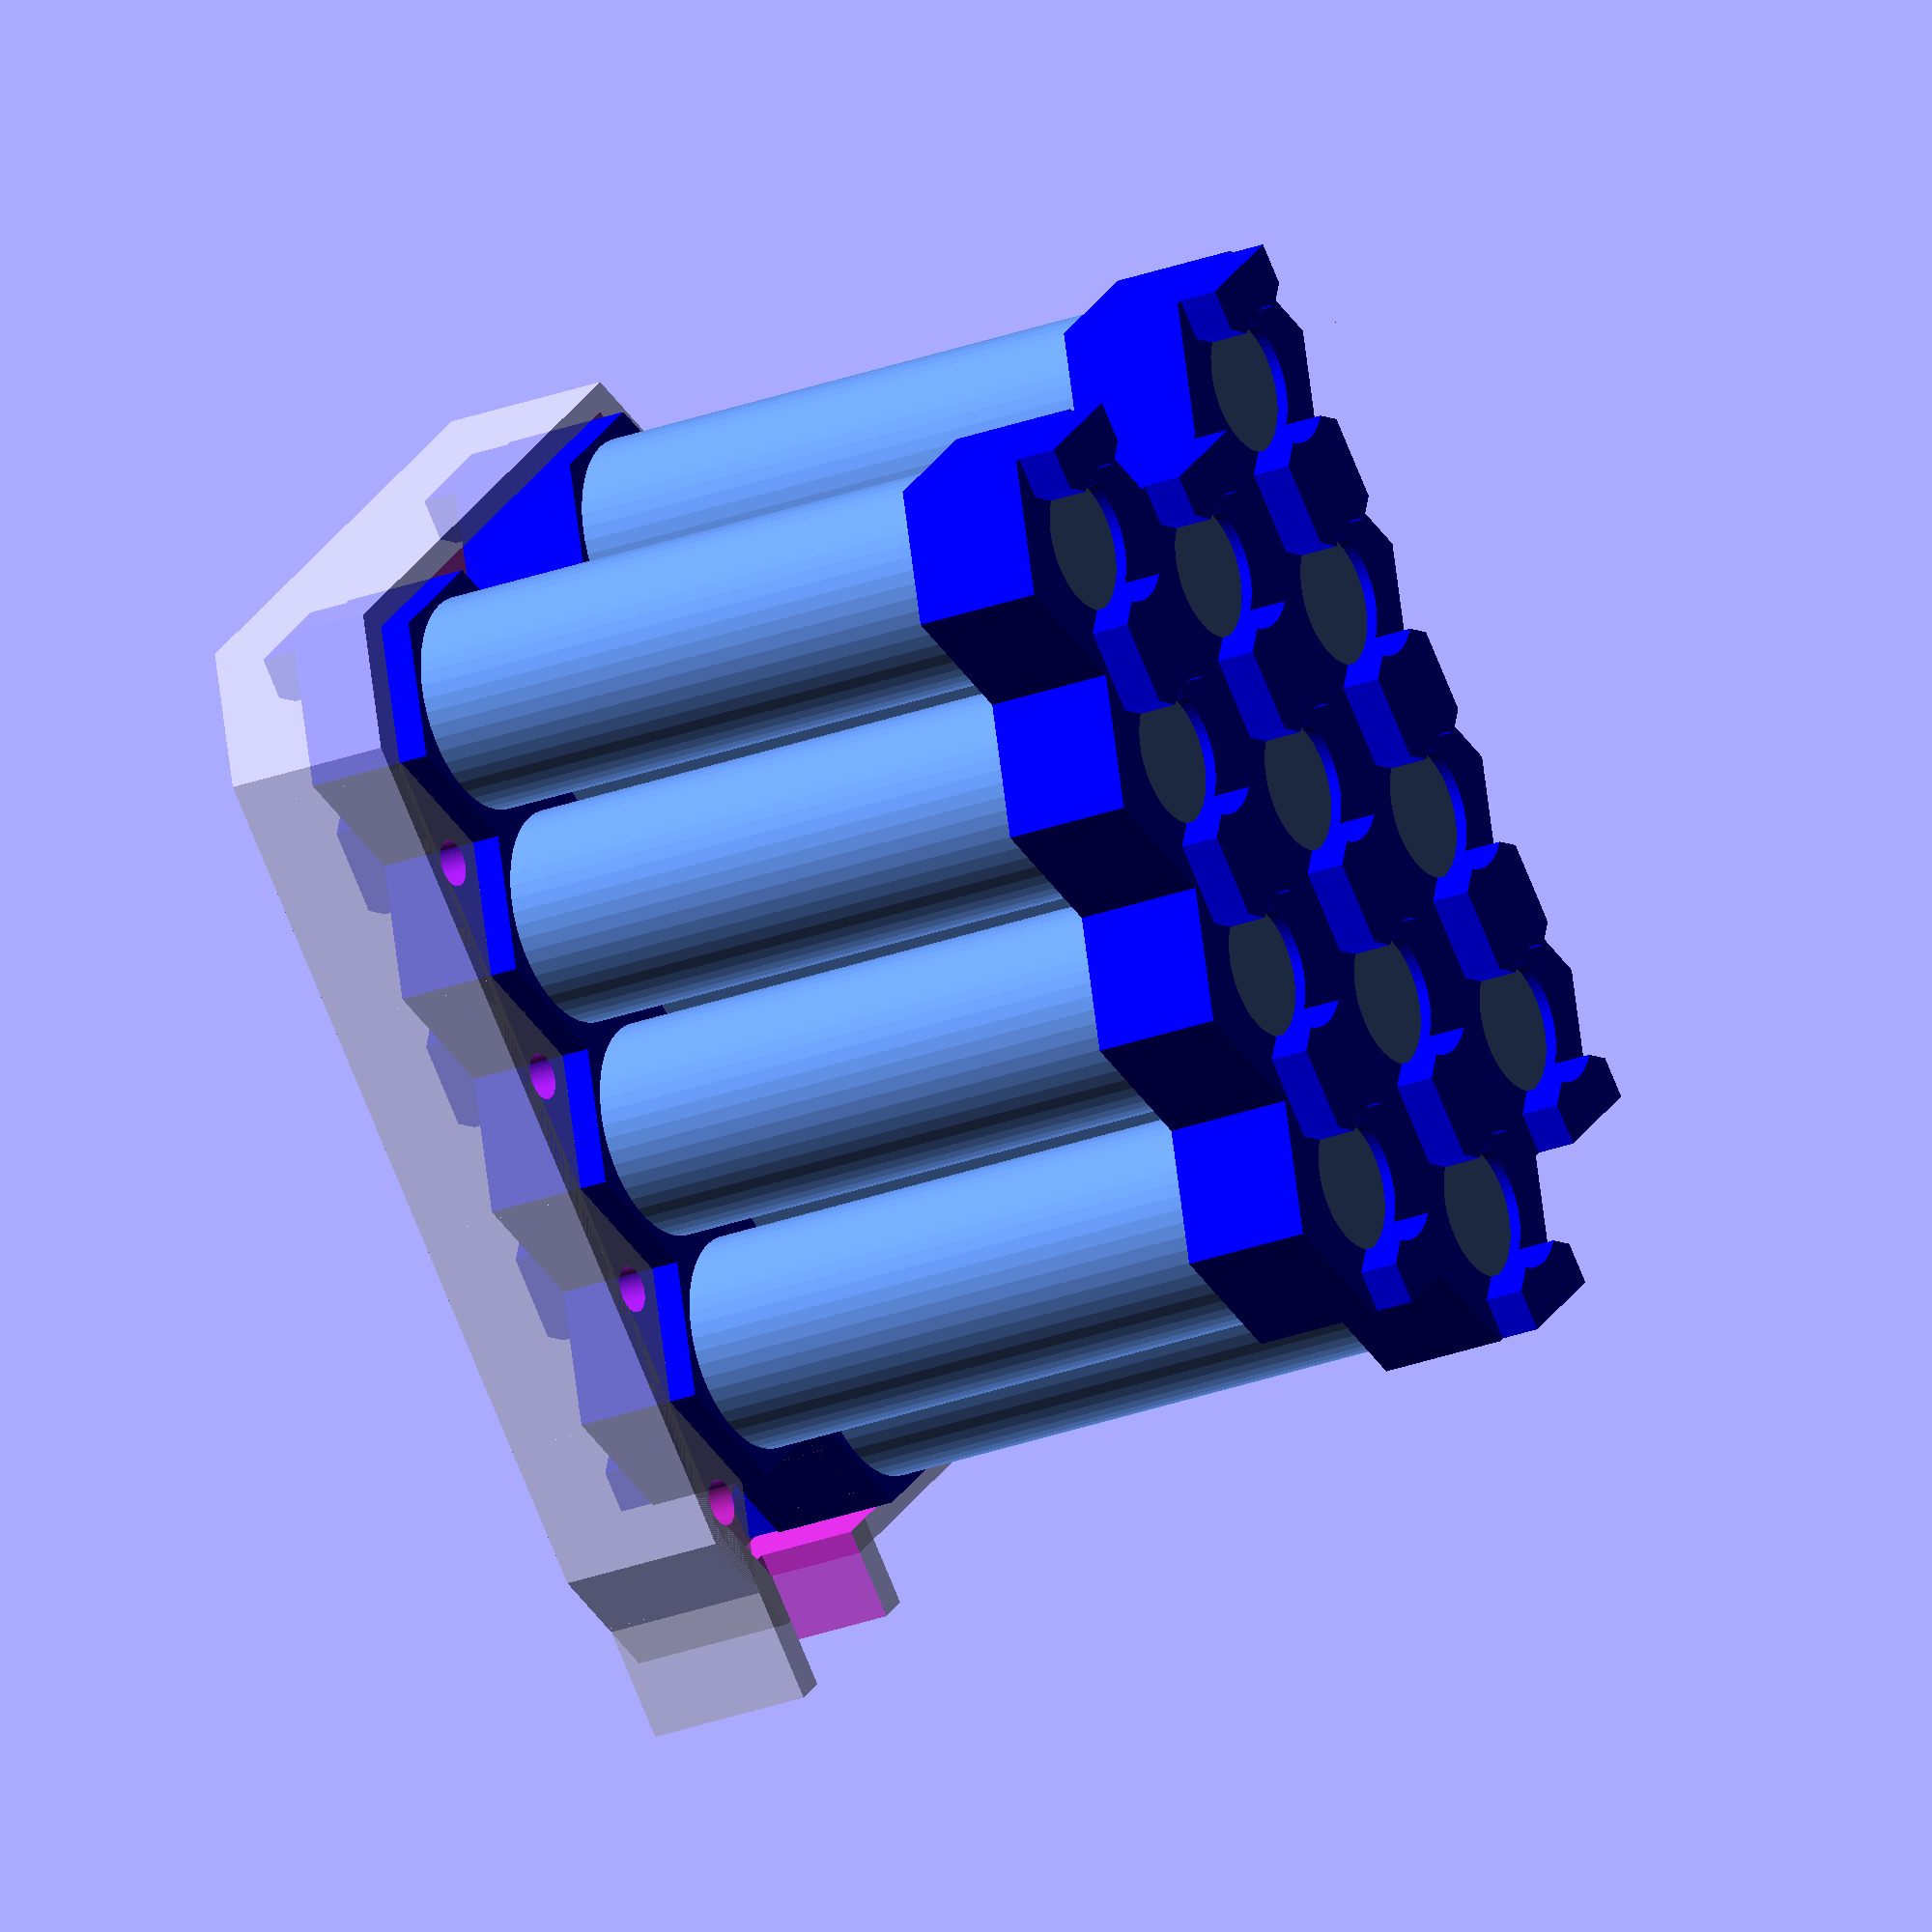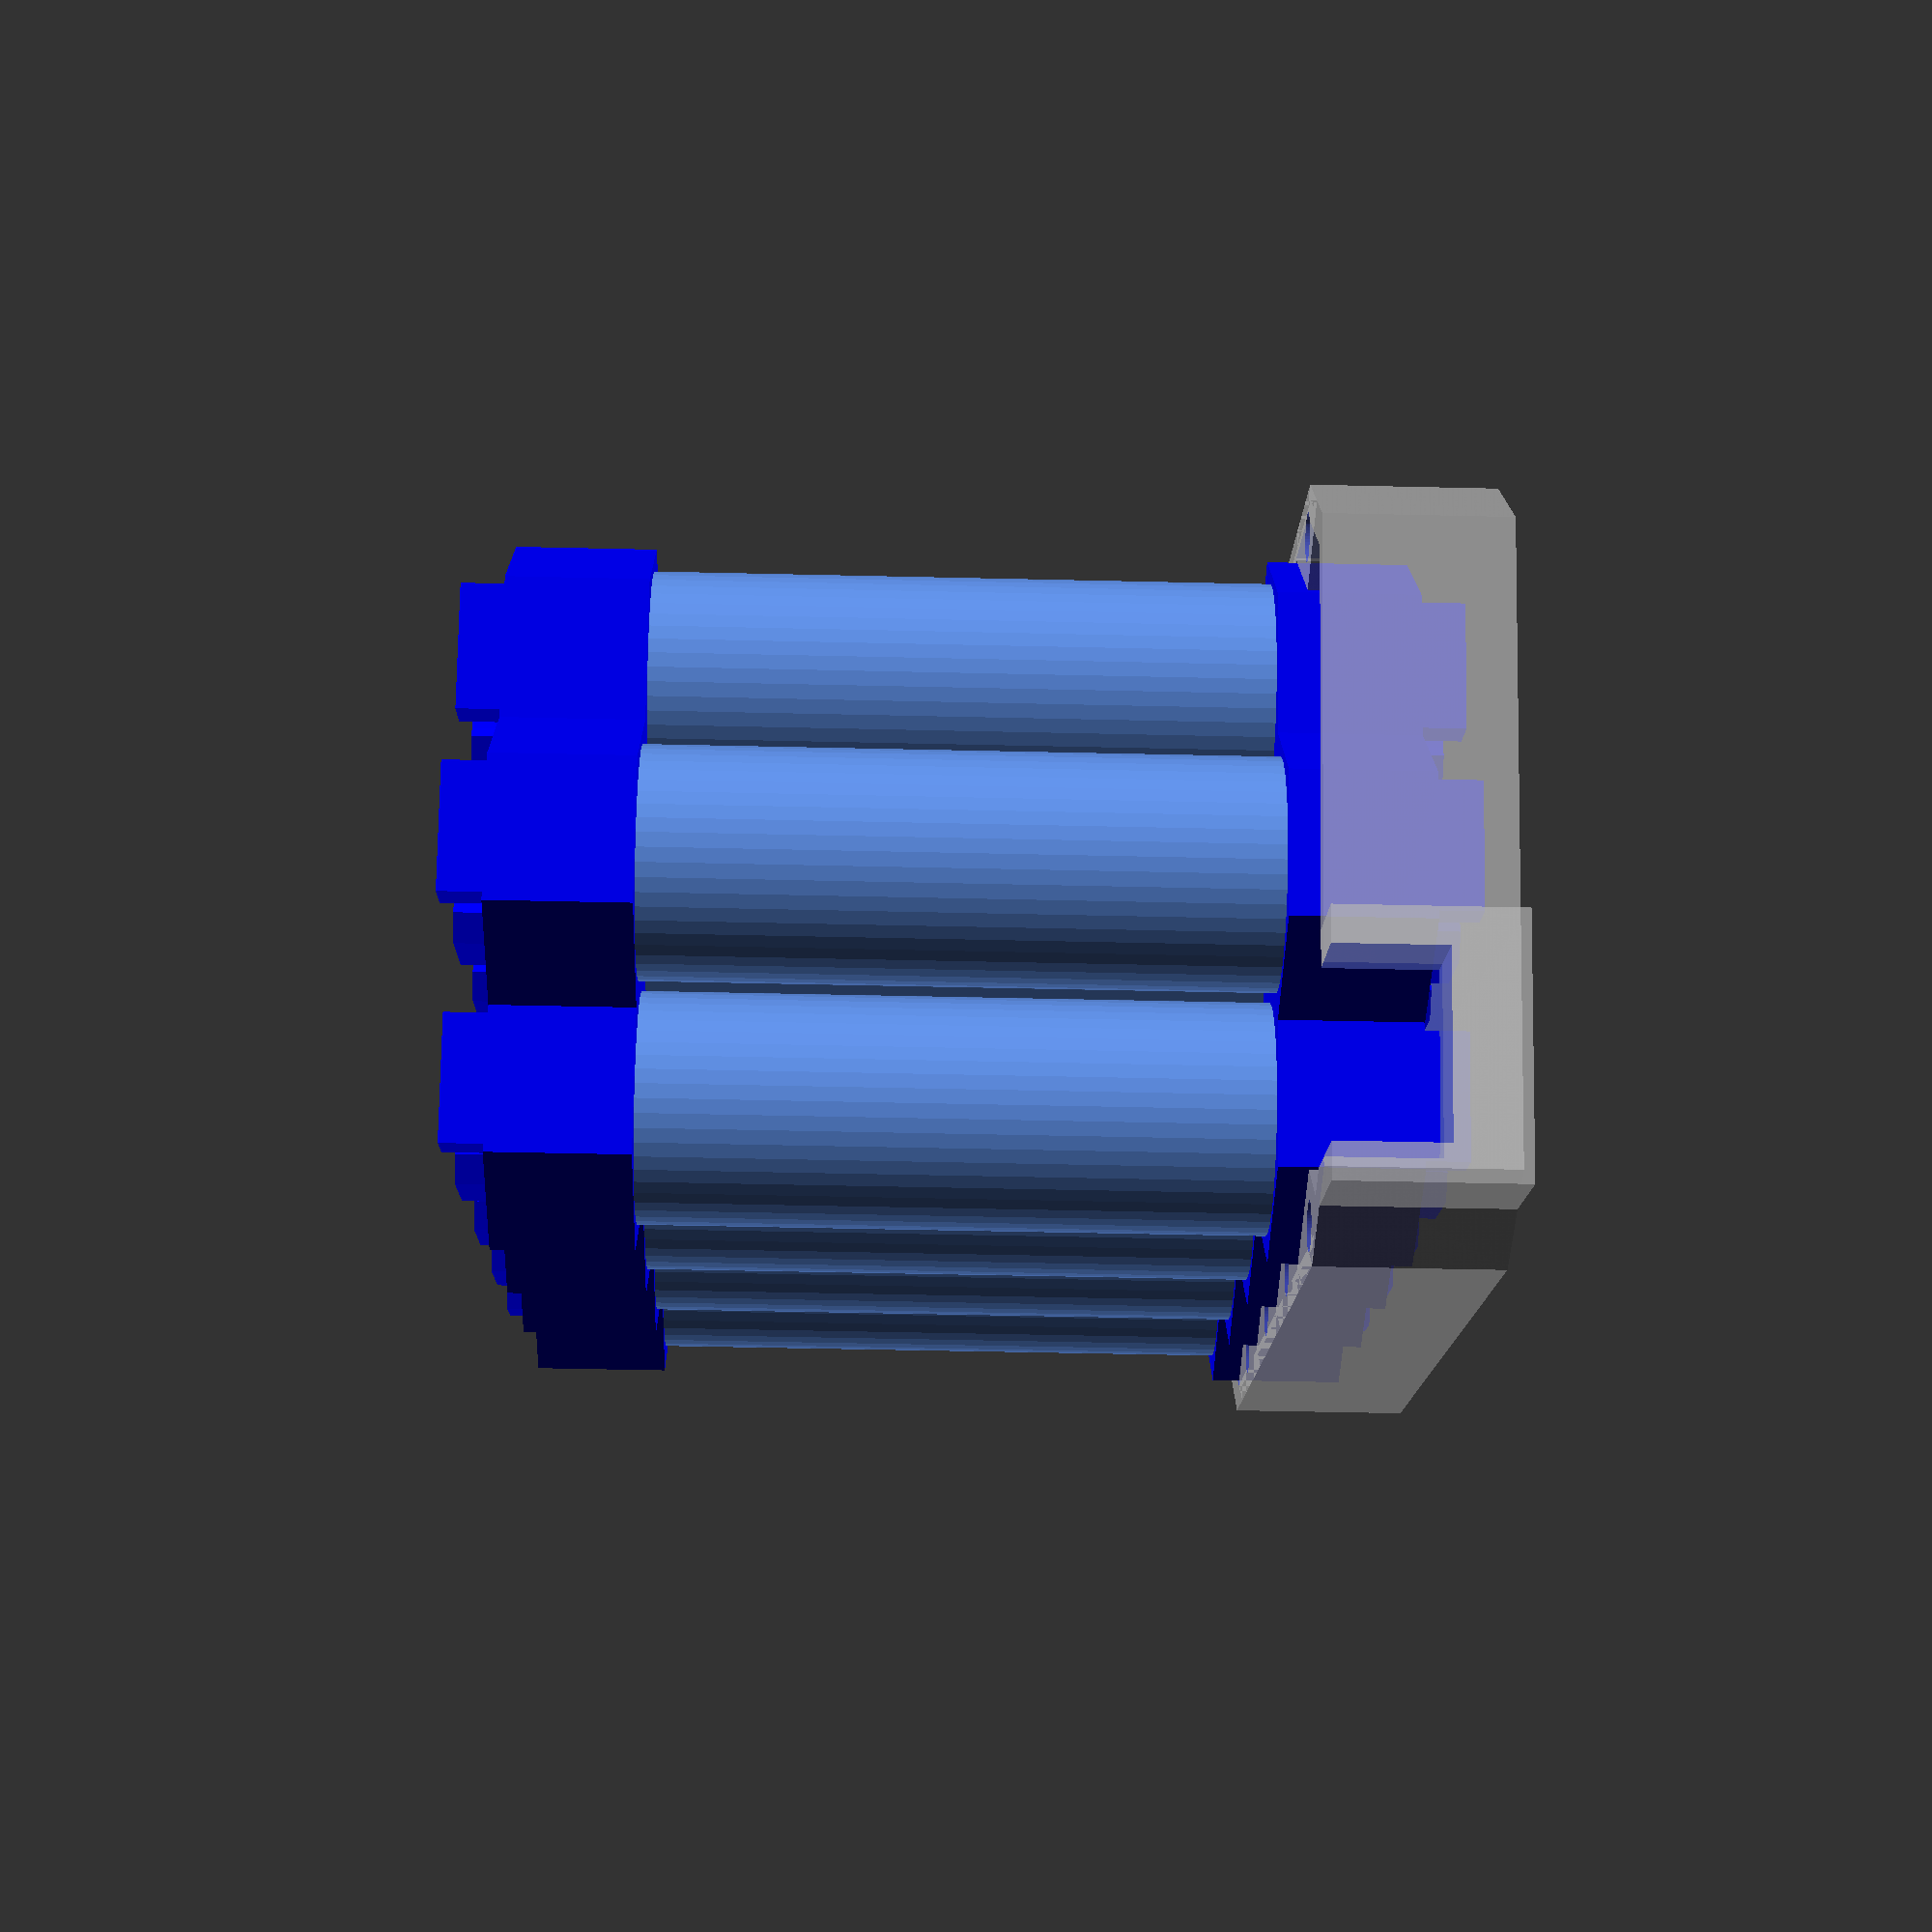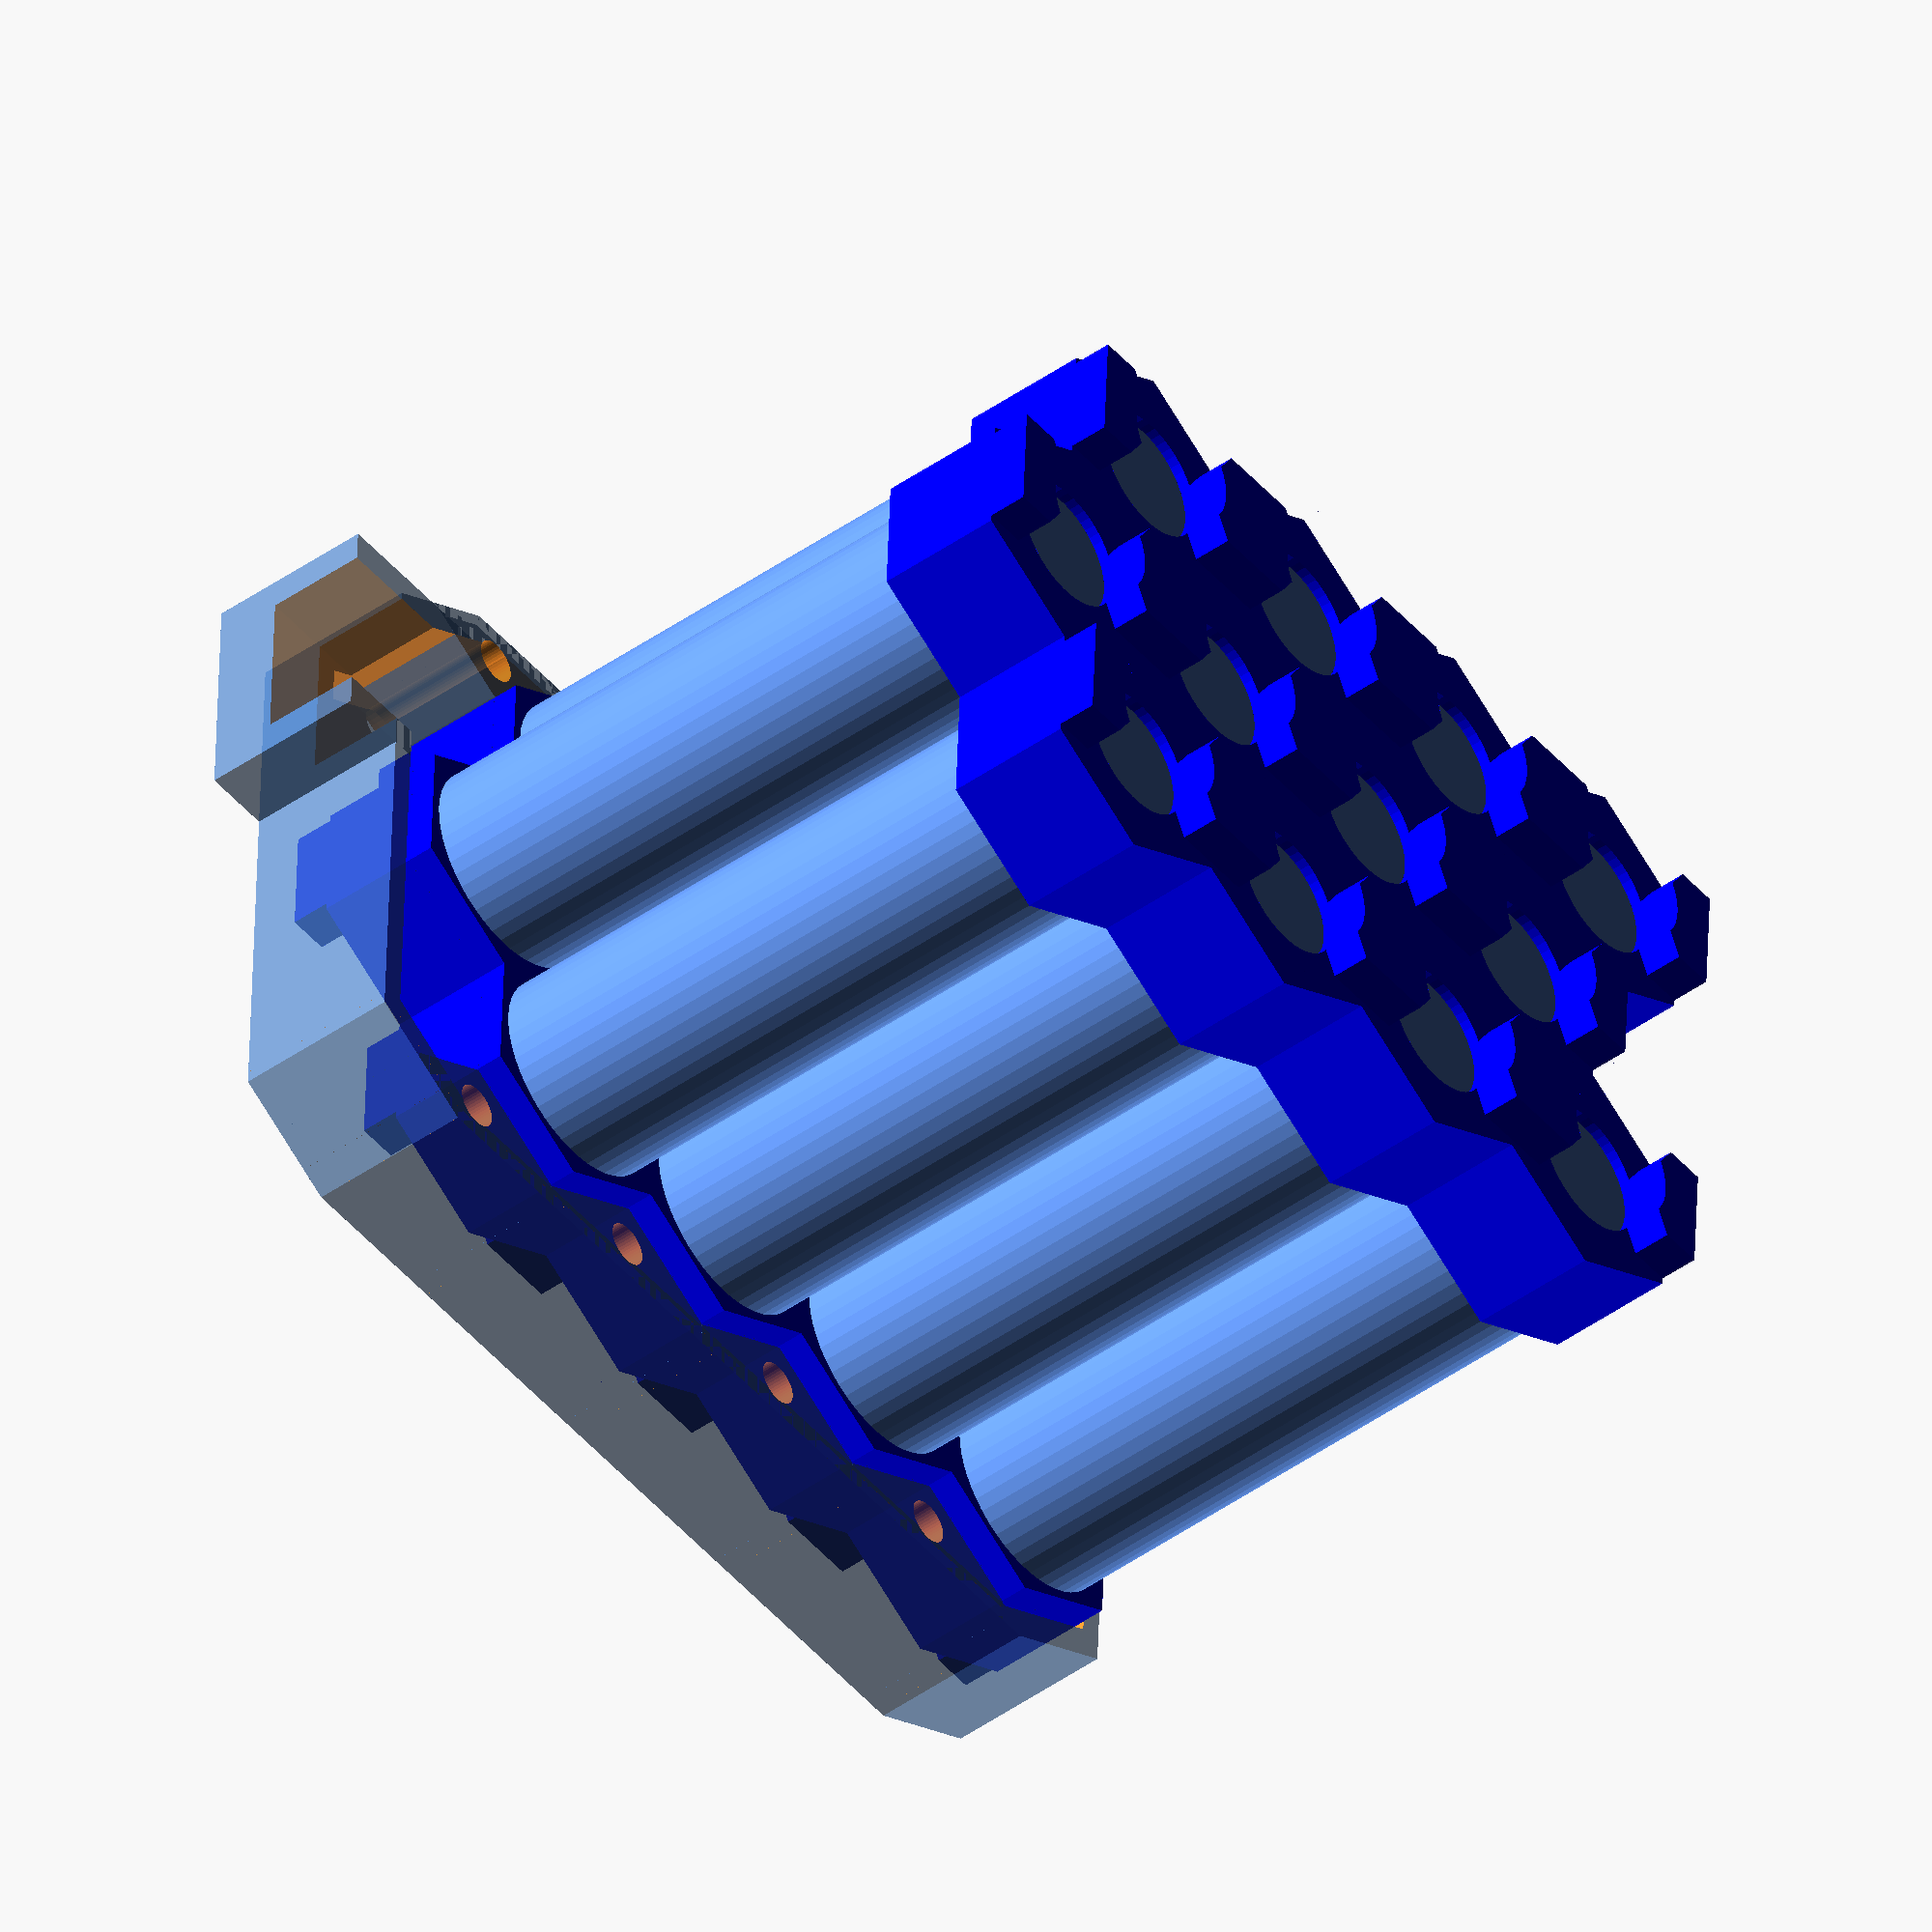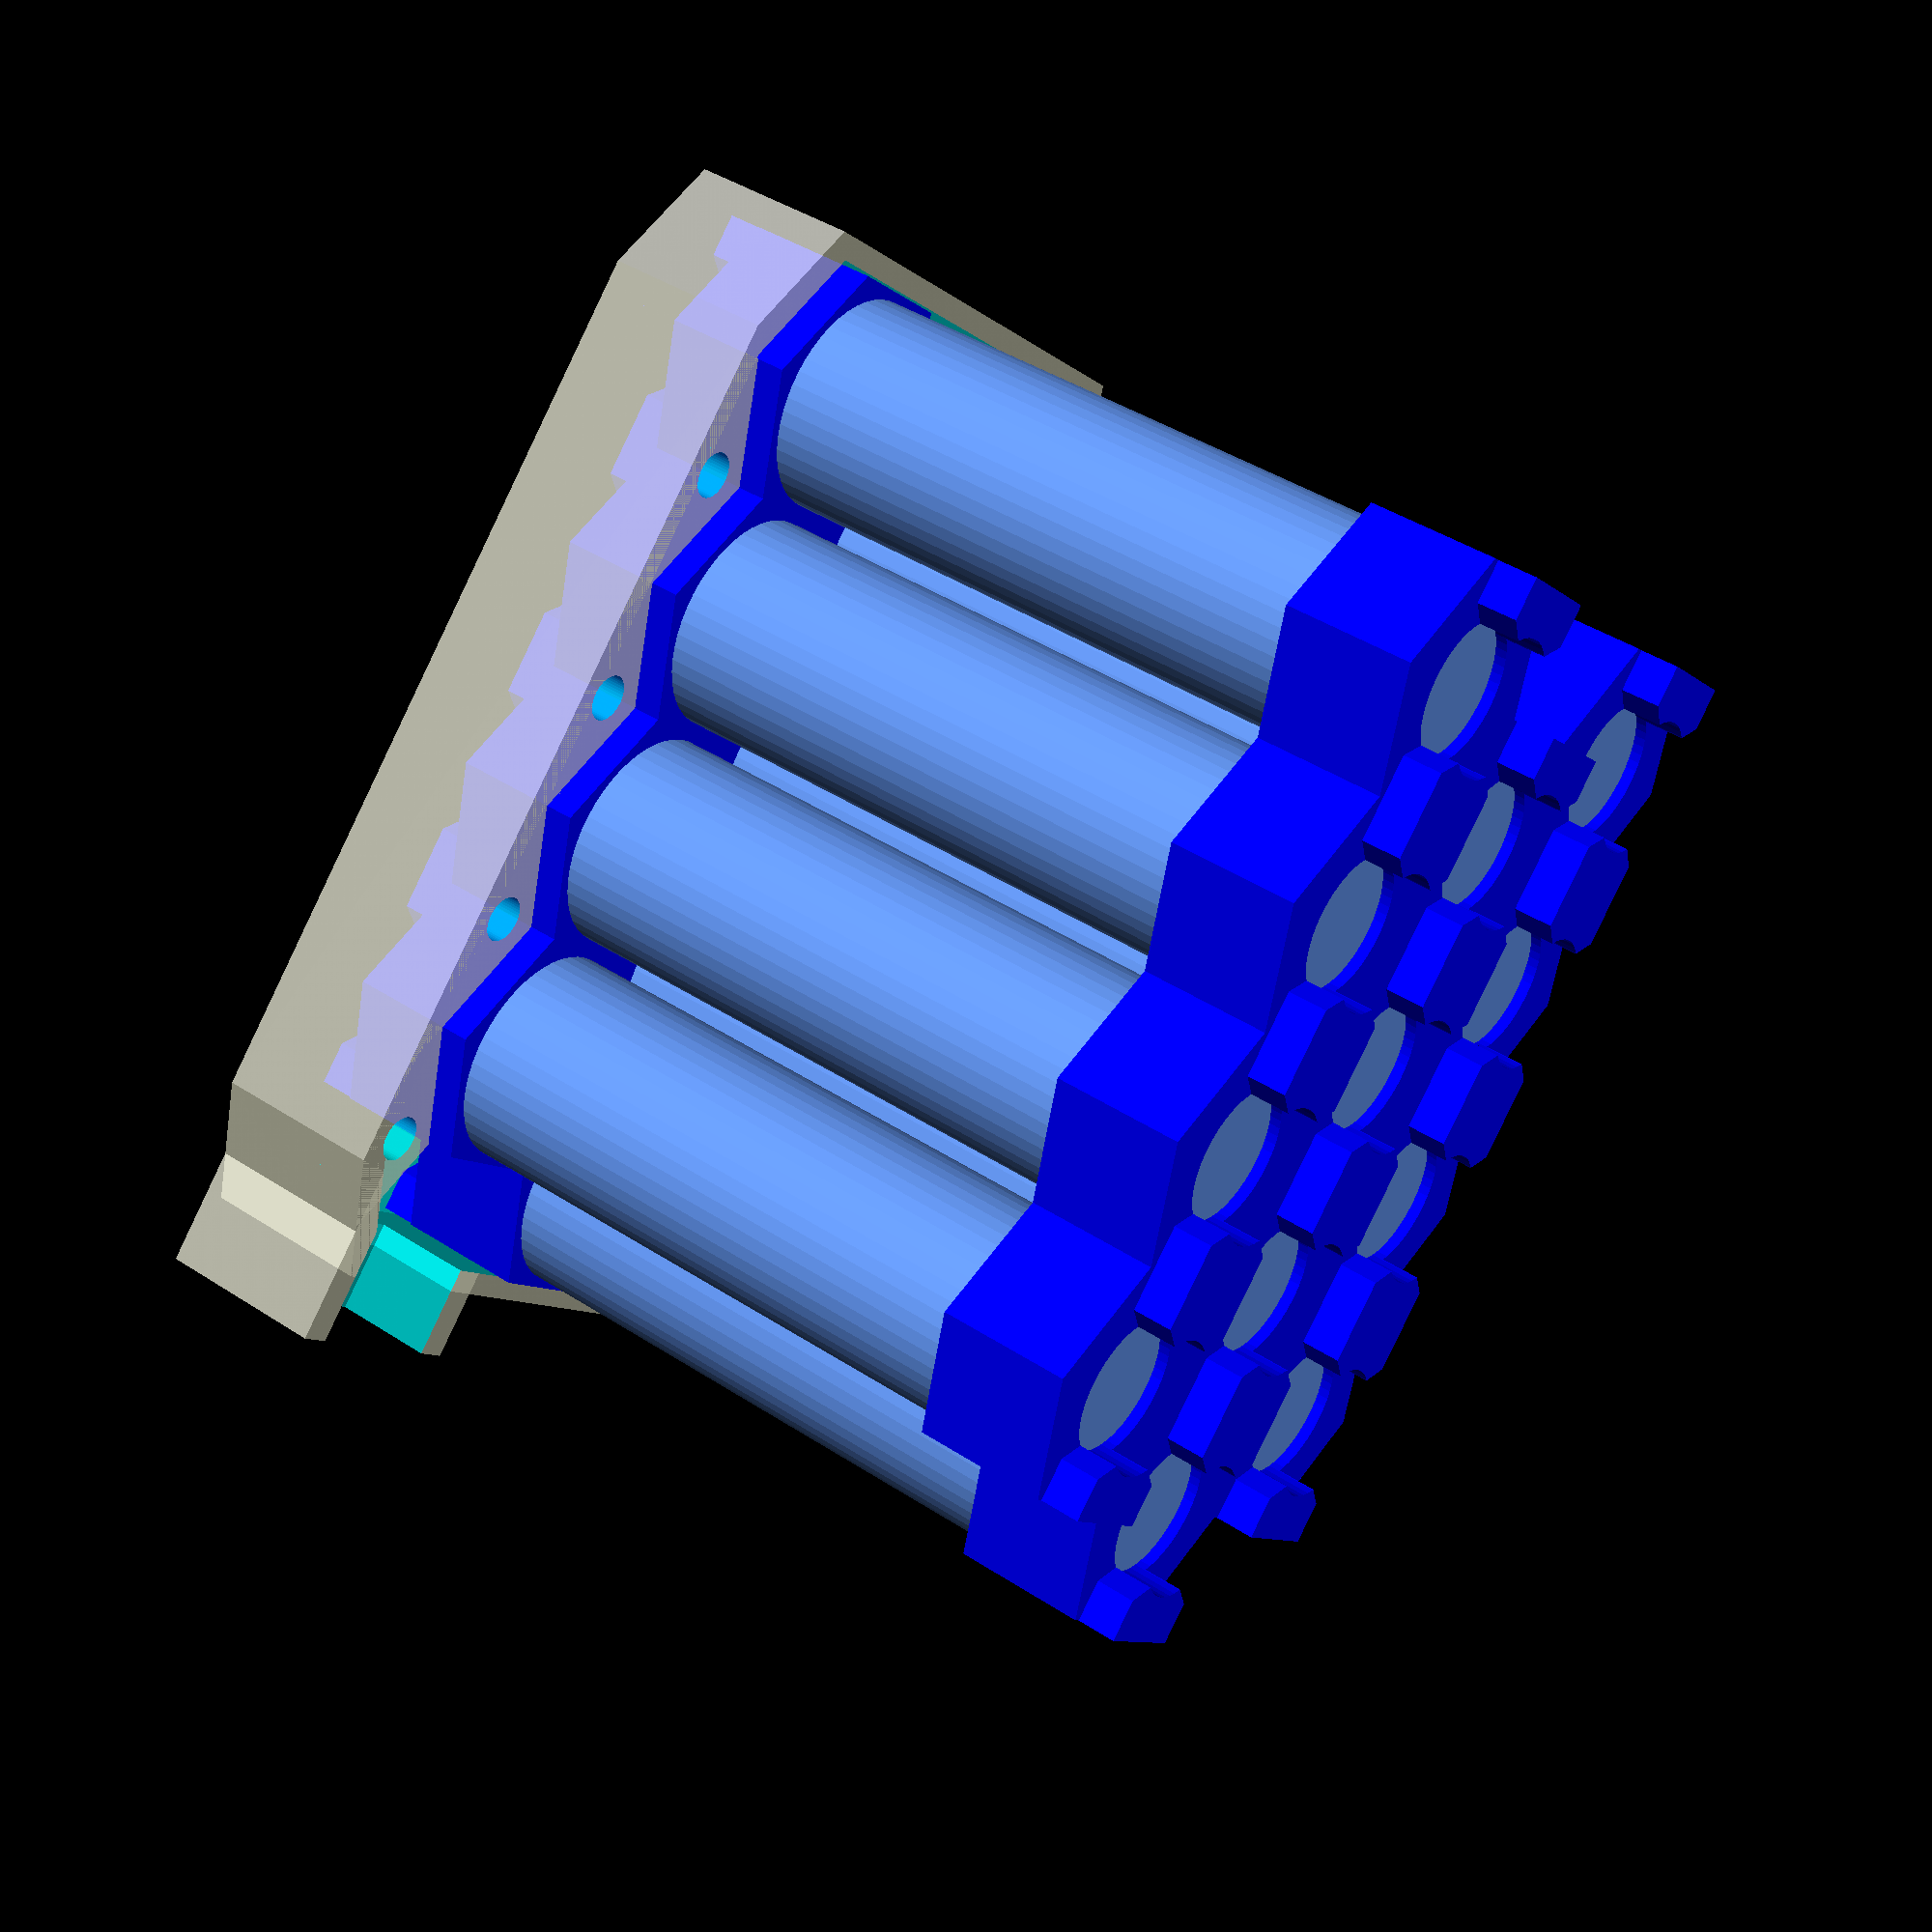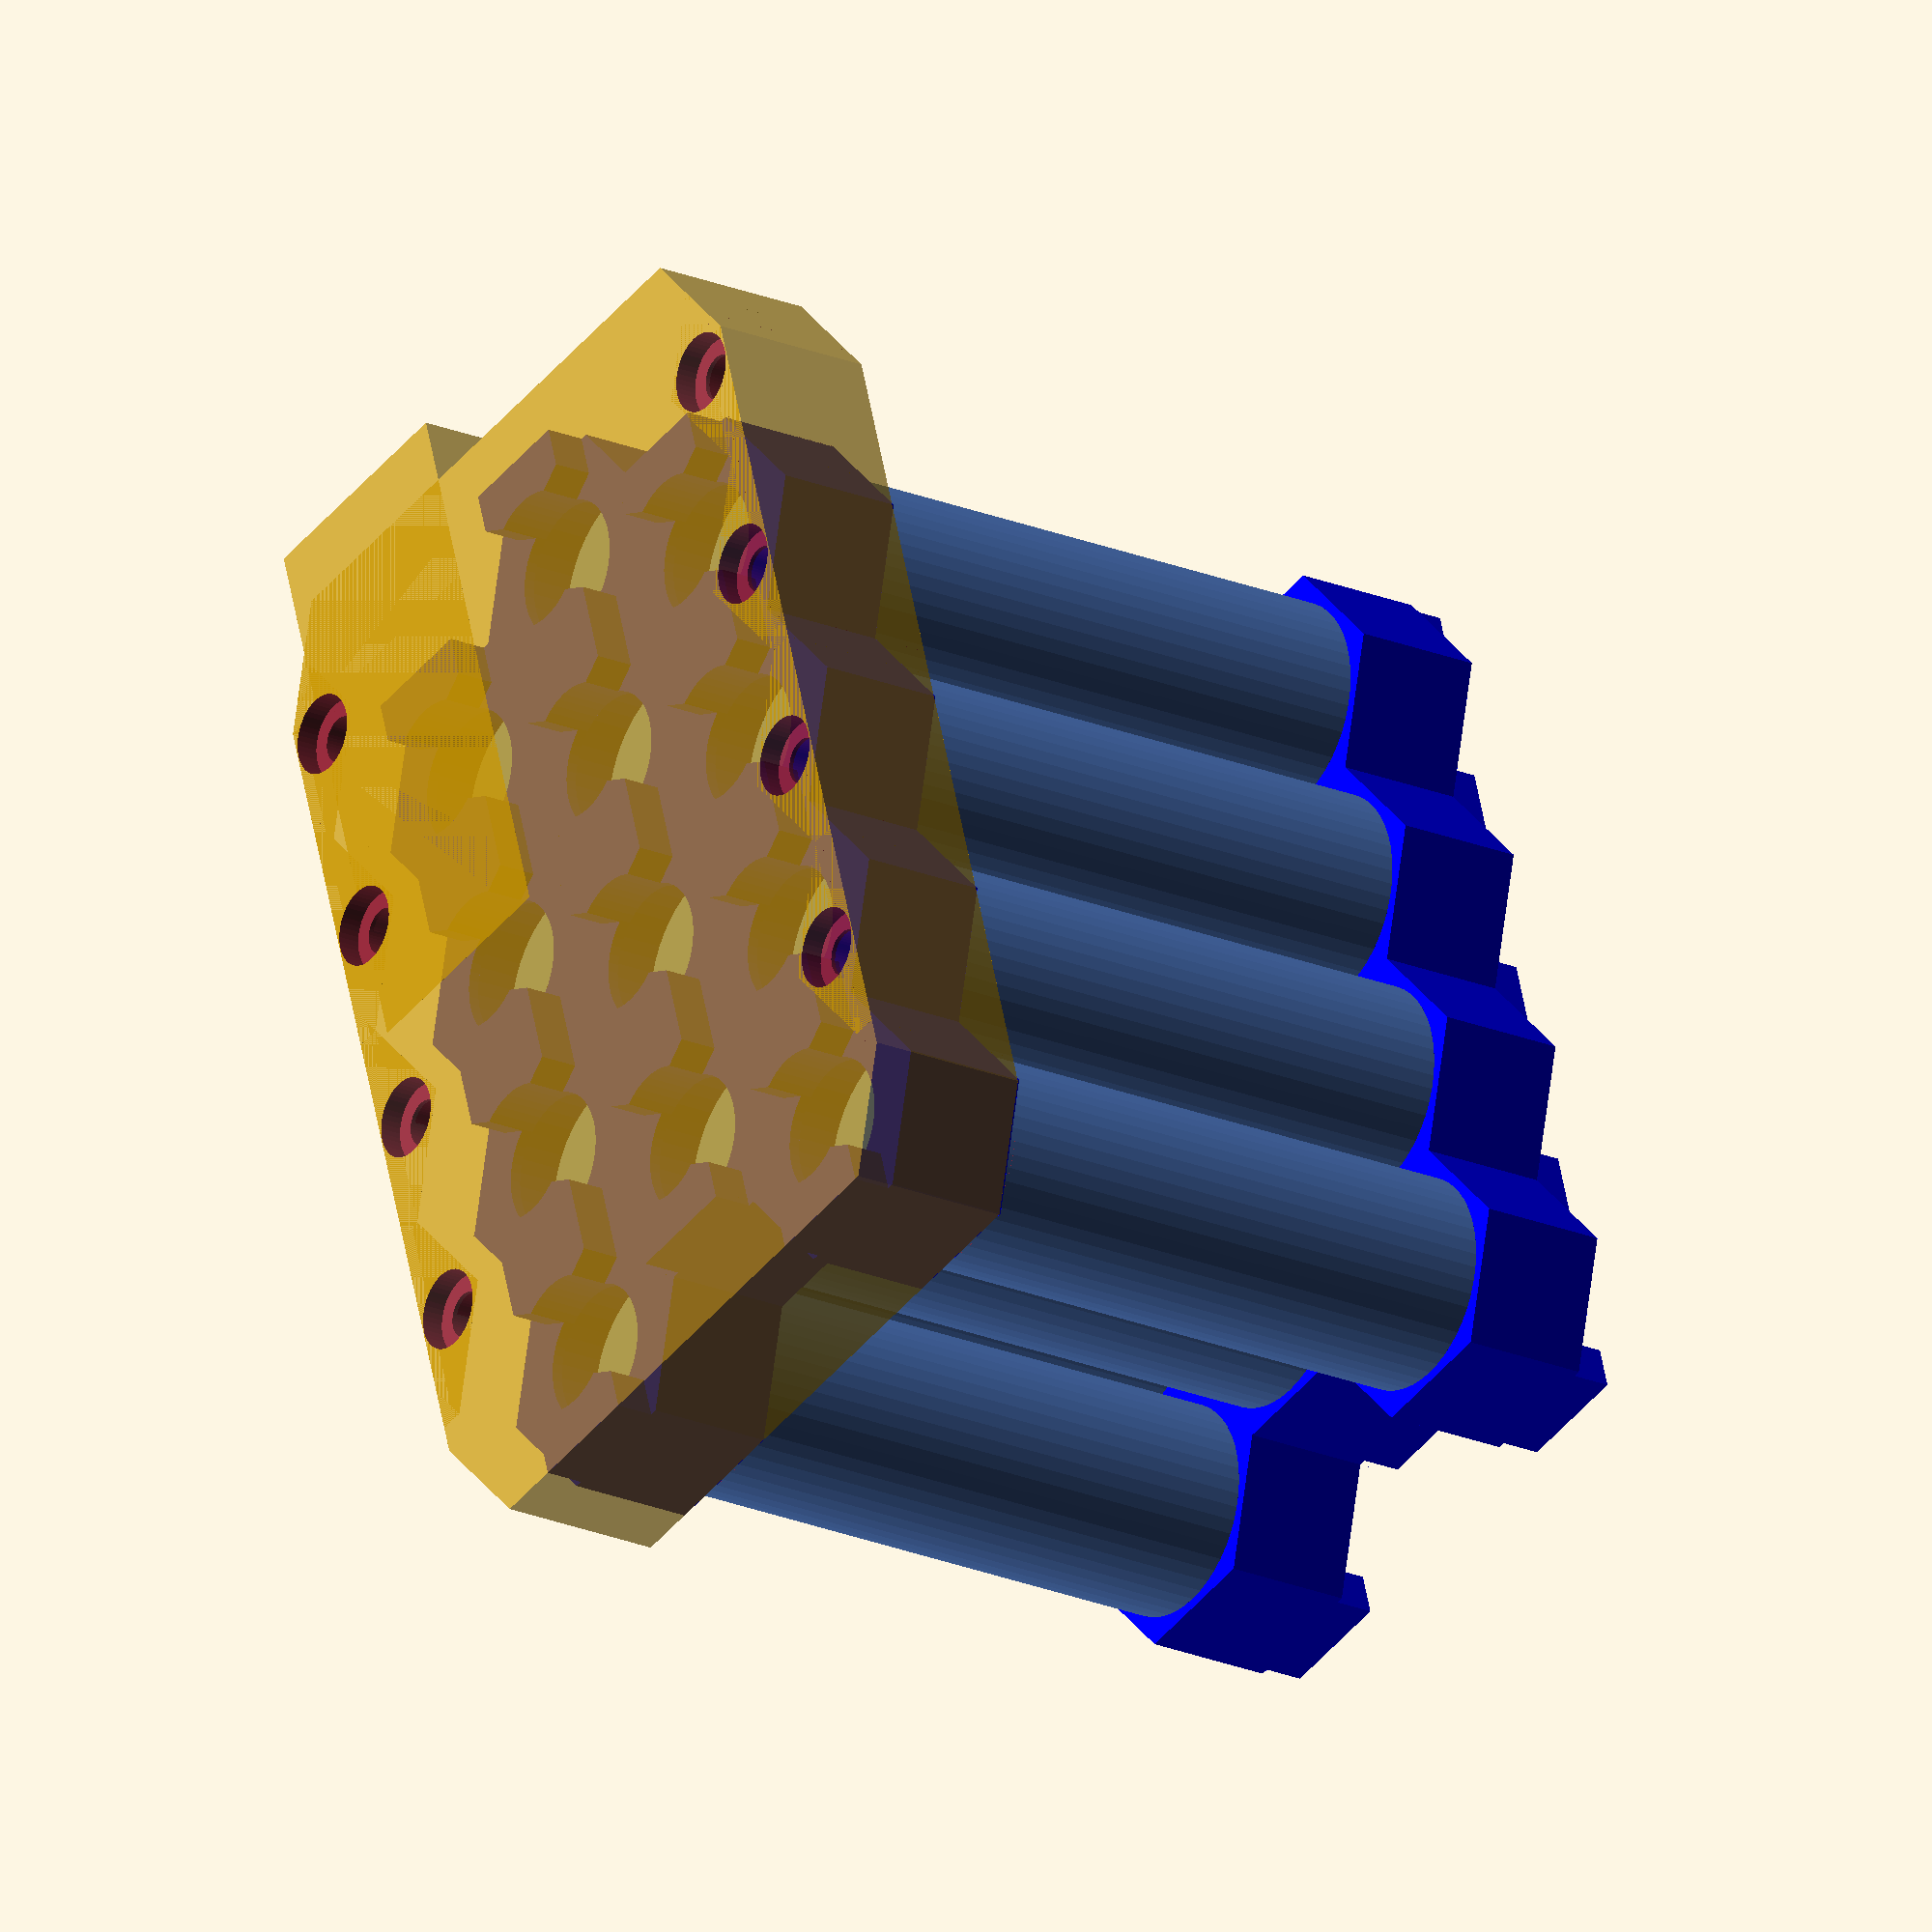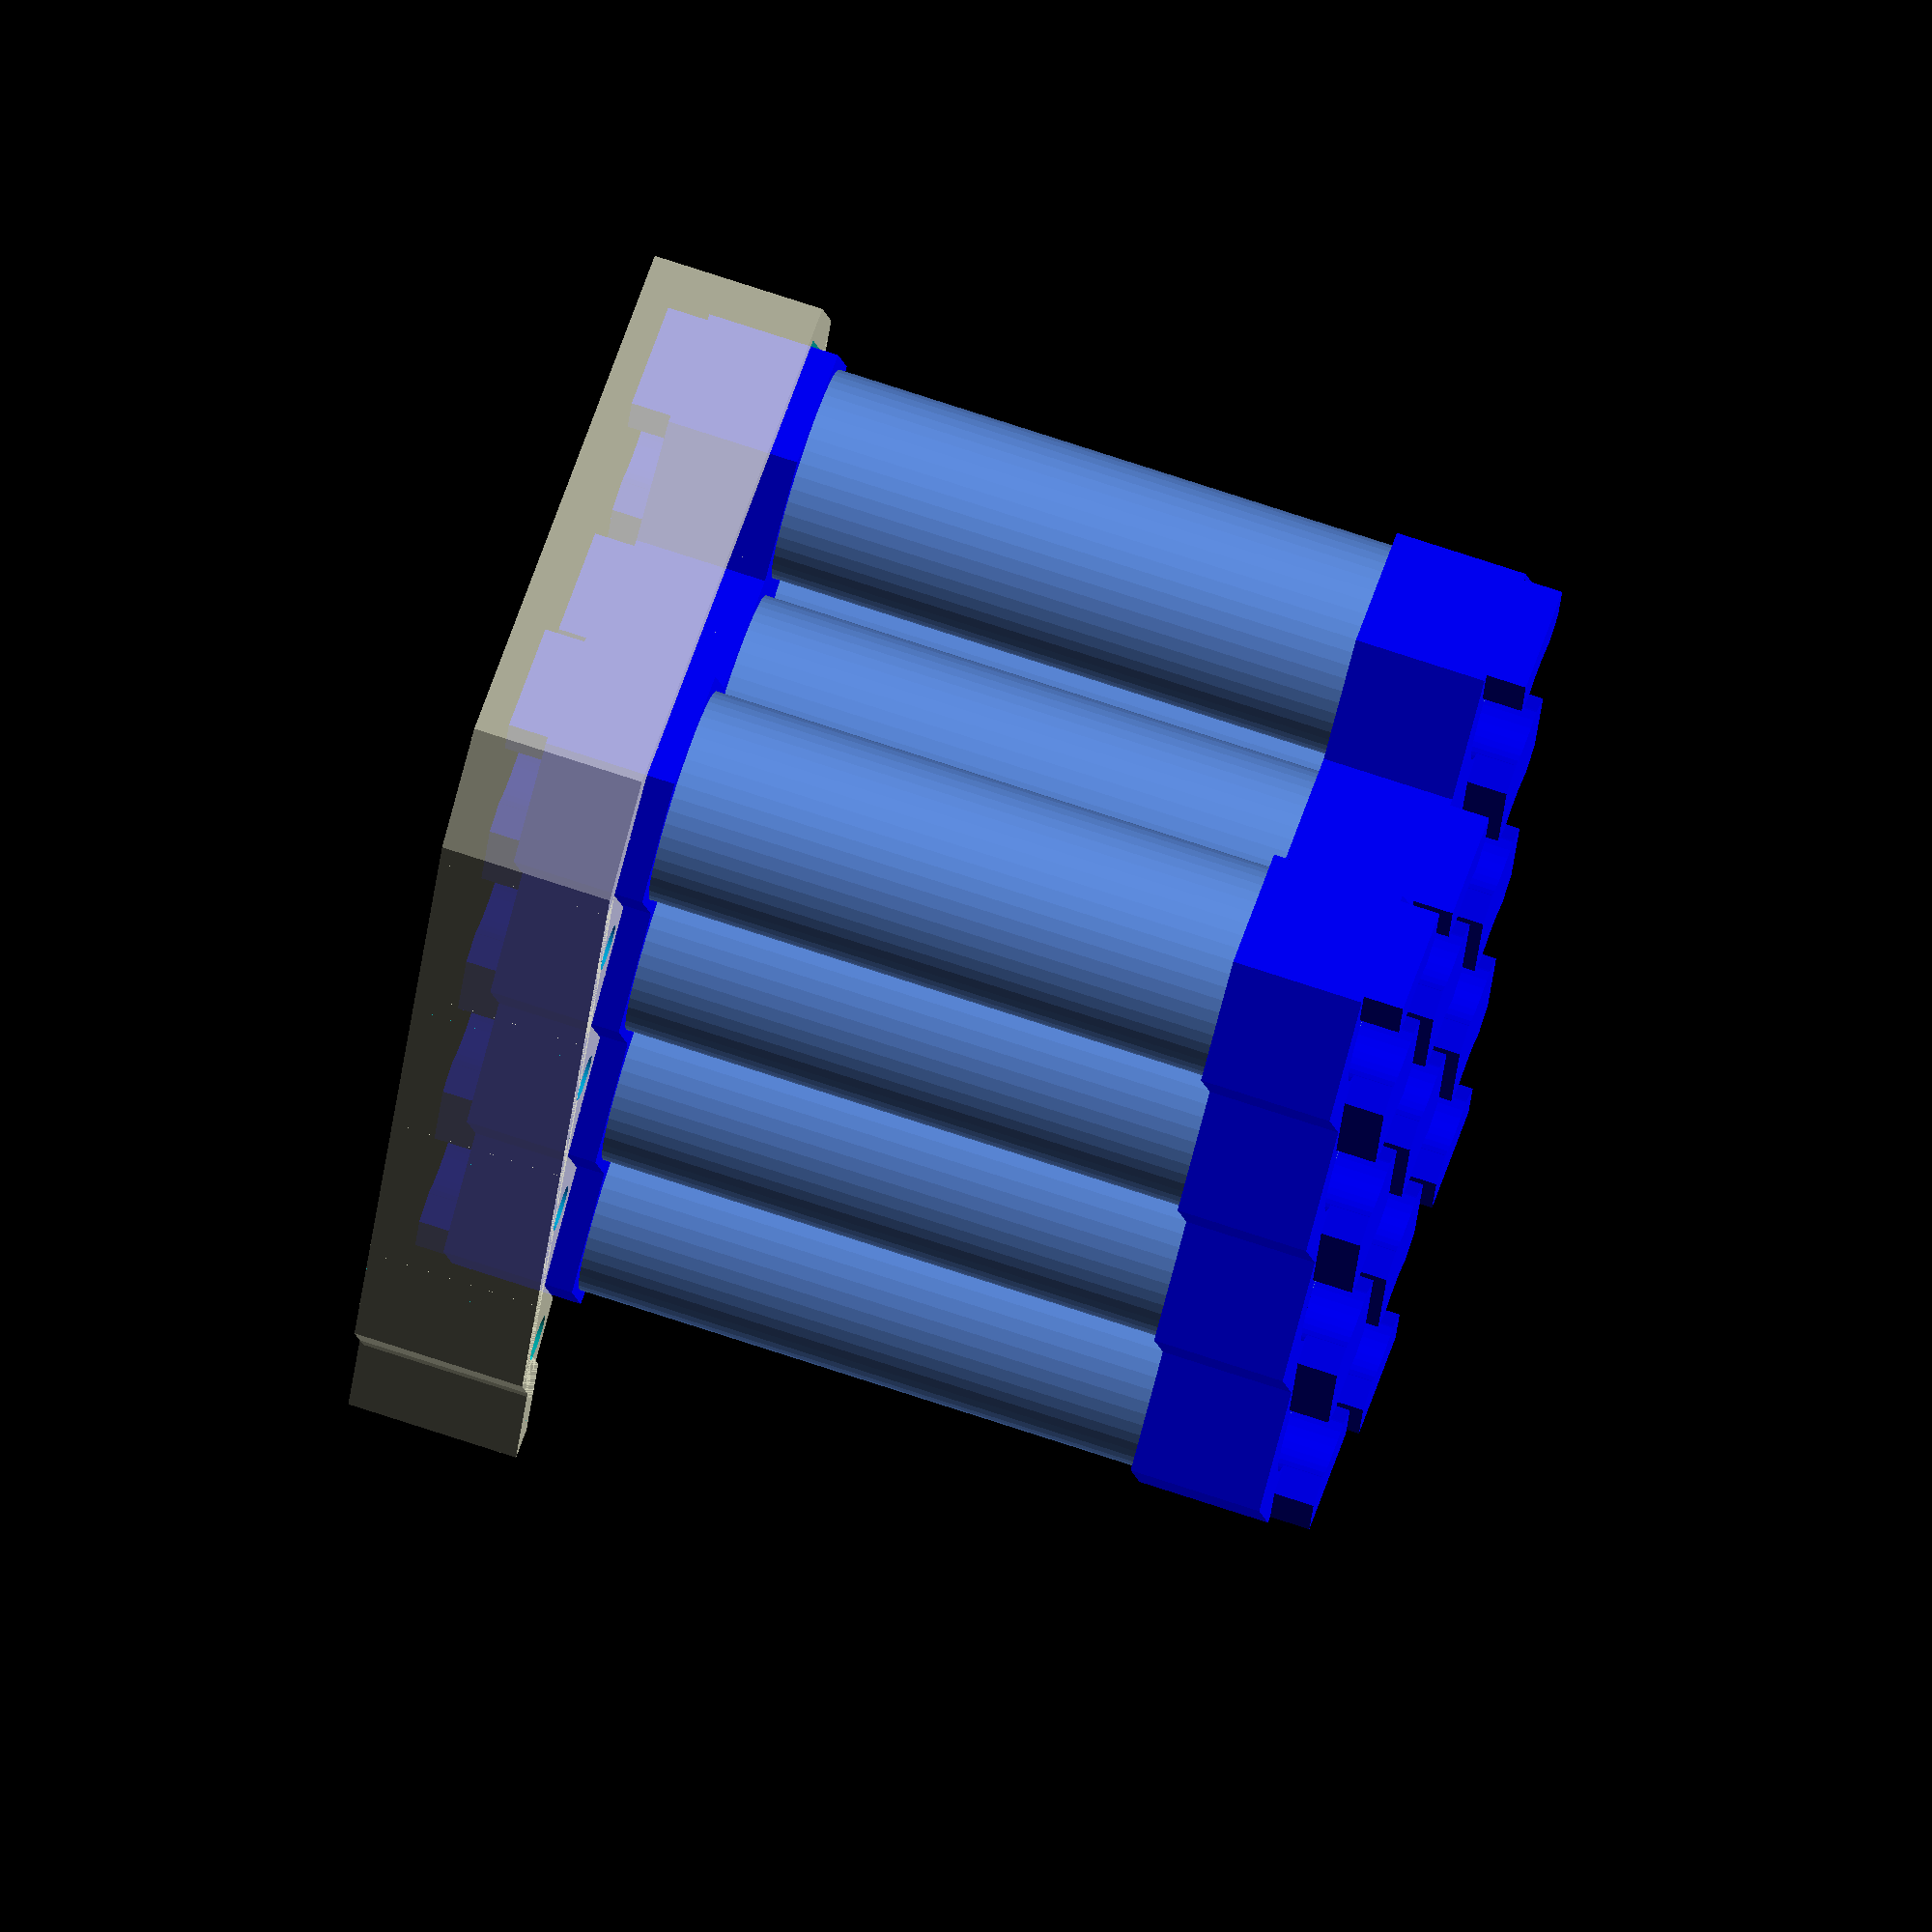
<openscad>
// HEX CELL CAPS V1.5
// This script generates models of cell holders and caps for 
// building battery packs using cylindrical cells. 
// Original concept by ES user "SpinningMagnets"
// More info can be found here:
// https://endless-sphere.com/forums/viewtopic.php?f=3&t=90058
//
// This file was created by Addy and is released as public domain
// Contributors
// Albert Phan


// TODO: 
// - add flat border option
// - add boxes


// CONFIGURATION
////////////////////////////////////////////////////////////////////////////////////

opening_dia = 12;   // Circular opening to expose cell 
cell_dia = 18.6;    // Cell diameter
cell_height = 65;	// Cell height - only used when showing a mock pack
wall = 0.8;           // Wall thickness around a single cell. Spacing between cells is twice this amount.

holder_height = 15; // Total height of cell holder
separation = 1;   	// Separation between cell top and tab slots
slot_height = 3.5;  // Height of all slots (3.5 mm is a good size for 14 awg solid in slots) more space may be needed for putting in a box
col_slot_width = 6; // Width of slots between rows
row_slot_width = 6; // Width of slots along rows

pack_style = "rect";    // "rect" for rectangular pack, "para" for parallelogram
wire_style = "bus";    // "strip" to make space to run nickel strips between cells. "bus" to make space for bus wires between rows
box_style = "bolt";		// "bolt" for bolting the box pack together, "ziptie" for using zipties to fasten the box together. (ziptie heads will stick out)
part_type = "assembled";    // "normal","mirrored", or "both". "assembled" is used for debugging  You'll want a mirrored piece if the tops and bottom are different ( ie. When there are even rows in rectangular style or any # of rows in parallelogram)
part = "box lid";   // "holder" to generate cell holders, "cap" to generate pack end caps, "box lid" to generate boxes for the holders to fit in

cap_wall = 1.2;
cap_clearance = 0.8;

box_wall = 2.0;
box_lid_height = 15;
box_clearance = 0.4;
wire_hole_width = 15;
wire_hole_height = 10;	// Keep smaller than box_lid_height
wire_hole_length = 5;
wire_wall = 3;
wire_clearance = 0; 	// Remove if not needed. Space for wires between holder and box (vertically)

bolt_dia = 3;
bolt_dia_clearance = 1;
bolt_head_dia = 6;
bolt_head_thickness = 2;	// Keep smaller than box_lid_height

ziptie_width = 4;
ziptie_thickness = 2;
ziptie_head_width = 7;
ziptie_head_length = 7;
ziptie_head_thickness = 5;

num_rows = 3;       
num_cols = 4;

//////////////////////////////////////////////////////
// Don't forget to do a test fit print
//////////////////////////////////////////////////////

// END OF CONFIGURATION
////////////////////////////////////////////////////////////////////////
$fn = 50;       // Number of facets for circular parts. 
hextra = 0.0001; // enlarge hexes by this to make them overlap
extra = 1;    	// for proper differences
spacing = 4;    // Spacing between top and bottom pieces
height_18650 = 65;

hex_w = cell_dia + 2*wall;	// Width of one hex cell
hex_pt = (hex_w/2) / cos(30); // Half the distance of point to point of a hex aka radius


if (part_type == "mirrored")
{
    if (part == "cap")
    {    
        mirror([1,0,0])
            regular_cap();
    }
    else if (part == "holder")    
    {
        mirror([1,0,0])
            regular_pack();
    }
}
else if(part_type == "both")
{
    if (part == "cap")
	{
        regular_cap();
	}
    else if (part == "holder")
        regular_pack();
    
    if(num_rows % 2 == 1)   // If odd pack move pack over to nest properly
    {

        mirror([1,0,0])
		{
            if (part == "cap")
                translate([-hex_w*(num_cols - 0.5), 1.5*(hex_pt)*(num_rows+1) + spacing,0])
                    regular_cap();
            else if (part == "holder")
                translate([-hex_w*(num_cols - 0.5), 1.5*(hex_pt)*num_rows + spacing,0])
                    regular_pack();
		}
    }
    else
    {
        
        mirror([1,0,0])
            if (part == "cap")
                translate([-hex_w*(num_cols - 0.5),1.5*(hex_pt)*(num_rows+1) + spacing,0])
                    regular_cap();
			
            else if (part == "holder")
                translate([-hex_w*(num_cols - 1),1.5*(hex_pt)*num_rows + spacing,0])
                    regular_pack();
    }
}
else if(part_type == "assembled")
{
	// add box non lid()
		mock_pack();	// for debugging for now
		color(alpha = 0.7) 
			regular_box_lid();
		//regular_box_bottom();

}
else	// if Normal
{
    if (part == "cap")  
	{
        regular_cap();
	}
    
    else if (part == "holder")
        regular_pack();
	else if (part == "box lid")
	{
		regular_box_lid();
	}
		

}


// echos and info
echo(total_width=1.5*(hex_pt)*(num_rows-1)+hex_pt*2);

if (pack_style == "rect")
{
    // Rectangular style
    echo(total_length=hex_w*(num_cols+0.5));
	if((num_rows % 2) == 0) // Even?
		
    echo("\n******************************************************* \n Top and bottom are different. Don't forget to do a mirrored part\n*******************************************************");
}
else if(pack_style == "para")
{
	// Parallelogram style
    echo(total_length=hex_w*(num_cols+0.5*(num_rows-1)));
	echo("\n******************************************************* \n Top and bottom are different. Don't forget to do a mirrored part\n*******************************************************");
}

// para cap needs to be fixed. It's thin on one side.
module para_cap()
{
    translate([-cap_clearance,-cap_clearance,-holder_height/2])
        difference()
        {
            
            translate([-cap_clearance/2,-cap_clearance/2,-(cap_wall)])
                minkowski()
                {

                    linear_extrude(height=extra + cap_wall, center=false, convexity=10)
                        polygon([
                            [0,0],
                            [hex_w*(num_rows-1)*0.5,1.5*(hex_pt)*(num_rows-1)],
                            [hex_w*(num_rows-1)*0.5+hex_w*(num_cols-1),1.5*(hex_pt)*(num_rows-1)],
                            [hex_w*(num_cols-1),0]]
                        );
                    
                    hex_pt2 = (hex_w/2 + extra + cap_clearance + cap_wall) / cos(30);
                    linear_extrude(height=holder_height, center=true, convexity=10)
                        polygon([ for (a=[0:5])[hex_pt2*sin(a*60),hex_pt2*cos(a*60)]]); 
                }    
            
            minkowski()
            {
                linear_extrude(height=extra*2, center=false, convexity=10)
                    polygon([
                        [0,0],
                        [hex_w*(num_rows-1)*0.5,1.5*(hex_pt)*(num_rows-1)],
                        [hex_w*(num_rows-1)*0.5+hex_w*(num_cols-1),1.5*(hex_pt)*(num_rows-1)],
                        [hex_w*(num_cols-1),0]]
                    );
                hex_pt2 = (hex_w/2 + extra + cap_clearance) / cos(30);
                linear_extrude(height=holder_height, center=true, convexity=10)
                    polygon([ for (a=[0:5])[hex_pt2*sin(a*60),hex_pt2*cos(a*60)]]); 
            }
                
        }
}


module rect_cap()
{
    translate([-cap_clearance,-cap_clearance,-holder_height])
        difference()
        {
            translate([-(cap_wall),-(cap_wall),-(cap_wall)])
                minkowski()
                {
                    translate([0,0,holder_height/2])
                        cube([(num_cols-0.5)*hex_w+2*(cap_wall+cap_clearance),
					1.5*(hex_pt-extra)*(num_rows-1)+2*(cap_wall+cap_clearance),
					extra+cap_wall],center=false);
                    
                   linear_extrude(height=holder_height, center=true, convexity=10)
                        polygon([ for (a=[0:5])[hex_pt*sin(a*60),hex_pt*cos(a*60)]]); 
                }        
            
            minkowski()
            {
                translate([0,0,holder_height/2])
                    cube([(num_cols-0.5)*hex_w+2*cap_clearance,1.5*(hex_pt-extra)*(num_rows-1)+2*cap_clearance,extra],center=false);
                
                linear_extrude(height=holder_height + extra, center=true, convexity=10)
                    polygon([ for (a=[0:5])[hex_pt*sin(a*60),hex_pt*cos(a*60)]]); 
            }
        }
} 


module regular_cap()
{
    if (pack_style == "rect")
        rect_cap();
    else if (pack_style == "para")
        para_cap();
}

module regular_box_lid()
{
	/* To do: 
	just one hole in corner
	[]add support for wire hole
	[]add zip ties to secure the two halves 
		support for zipties inbetween hex in shape of hex
		cutout ziptie area for flushness of ziptie
	
	[]add clearance for wires top and bottom
	[x]add helper functions to get pack sizes 
	[x]optimize using hull()
	[]check on the regular caps again
	
	
	*/

	if (pack_style == "rect")
	{
		difference()
		{

		
			union()
			{
				
				difference()
				{
					union()
					{
					translate([-(box_wall + box_clearance),-(box_wall + box_clearance),-(box_wall + box_clearance)])
						// Positive Hull
						hull()
						{
							for (x = [0,1], y = [0,1])
							{
								translate([x * (get_hex_length(num_cols + 0.5) + 2*(box_wall + box_clearance)),y *( get_hex_length_pt(num_rows) + 2*(box_wall + box_clearance)),0])
								linear_extrude(height=box_lid_height, convexity = 10)
									polygon([ for (a=[0:5])[hex_pt*sin(a*60),hex_pt*cos(a*60)]]); 
								
							}
						}
						
					// Wire support hole
					translate([(num_cols)*hex_w + box_clearance + box_wall * 1.5 - wire_hole_length*8/2,0,box_lid_height-box_wall-box_clearance - (box_lid_height)/2 ])
								cube([wire_hole_length*10,wire_hole_width + wire_wall *2,box_lid_height], center = true);
						
					}
					// Negative Hull
					translate([-box_clearance,-box_clearance,0])
					{
						hull()
						{
							for (x = [0,1], y = [0,1])
							{
								translate([x * ((get_hex_length(num_cols + 0.5)+ 2 * box_clearance)),y * (get_hex_length_pt(num_rows)+ 2 * box_clearance),0])
								linear_extrude(height=box_lid_height + extra, convexity = 10)
									polygon([ for (a=[0:5])[hex_pt*sin(a*60),hex_pt*cos(a*60)]]); 
								
							}
						}
					}
					// Wire hole cutout
					translate([(num_cols)*hex_w+box_clearance+box_wall *1.5,0,box_lid_height-box_wall-box_clearance - wire_hole_height/2 + extra])
						cube([wire_hole_length *11 + box_wall *3,wire_hole_width,wire_hole_height], center = true);
				}
				// Lid supports
				both_lid_supports();
				
			}
			// Other cutouts of entire box lid
			if (box_style == "ziptie")
			{
				both_ziptie_holes();
			}
			else if (box_style == "bolt")
			{
				both_bolt_holes();
			}
		}
		
	}
	
    else if (pack_style == "para")
    // para box;
	;
	
}
module both_bolt_holes()
{
	bolt_holes();
	// On other side
	translate([0,get_hex_length_pt(num_rows),0])
		mirror([0,1,0])
				bolt_holes();
}

module both_lid_supports()
{
	lid_support();
	// On other side
	translate([0,get_hex_length_pt(num_rows),0])
		mirror([0,1,0])
				lid_support();

}

module both_ziptie_holes()
{
	// Ziptie supports
	ziptie_holes();
	translate([0,get_hex_length_pt(num_rows),0])
		mirror([0,1,0])
			ziptie_holes();
}
// Creates a mock pack for debugging
// Origin is the bottom of the center of the first hex cell
module mock_pack()
{
	
	color("blue") render(1)regular_pack();
	// add 18650s
	for(x = get_hex_center_points_rect(num_rows,num_cols))
		 {
			// Iterate through each hex center and place a cell
			// find out proper z height for translate  holder_height-slot_height-separation?
			translate([x[0],x[1],holder_height-slot_height-separation])
				color("CornflowerBlue")mock_cell();

		 }
	color("blue")
		translate([0,0,holder_height-slot_height-separation+cell_height+slot_height+separation])
			mirror([0,0,1])
				render(1)regular_pack();
}

// Creates a mock cell. Origin is bottom of cylinder.
module mock_cell()
{
	cylinder(d = cell_dia, h = cell_height);
}

module regular_pack()
{
	translate([0,0,holder_height])
		union()
		{
			for(row = [0:num_rows-1])
			{
				
				if (pack_style == "rect")
				{
					if ((row % 2) == 0)
					{            
						translate([0,1.5*(hex_pt)*row,0])
						for(col = [0:num_cols-1])
						{
							translate([hex_w*col,0,0])
								pick_hex();
						}                
					}
					else
					{
						translate([0.5 * hex_w,1.5*(hex_pt)*row,0])
						for(col = [0:num_cols-1])
						{
							translate([hex_w*col,0,0])
								pick_hex();
						}
					}
				}
				else if (pack_style == "para")
				{
					translate([row*(0.5 * hex_w),1.5*(hex_pt)*row,0])
					for(col = [0:num_cols-1])
					{
						translate([hex_w*col,0,0])
							pick_hex();
					}

				}
			}
		}      
}


module pick_hex()
{
    if (wire_style == "strip")
        strip_hex();
    else if (wire_style == "bus")
	{
        bus_hex();
	}
    else
        strip_hex();
}


module strip_hex()
{
	mirror([0,0,1])
	{
		difference()
		{
			// Hex block
			linear_extrude(height=holder_height, center=false, convexity=10)
				polygon([ for (a=[0:5])[(hex_pt + hextra)*sin(a*60),(hex_pt + hextra)*cos(a*60)]]); 
					
			// Top opening    
			translate([0,0,-1])
				cylinder(h=holder_height+2,d=opening_dia);
			  
			// Cell space    
			//#translate([0,0,-holder_height])
				//cylinder(h=2*(holder_height-slot_height),d=cell_dia);
				cylinder(h=2 *(holder_height-slot_height-separation) ,d=cell_dia, center=true);
			
			// 1st column slot
			rotate([0,0,60])
				translate([0,0,holder_height])    
					cube([hex_w+1,col_slot_width,2*slot_height], center=true);    
				
			// 2nd column slot
			rotate([0,0,-60])
				translate([0,0,holder_height])    
					cube([hex_w+1,col_slot_width,2*slot_height], center=true);
		   
			// Row slot 
			translate([0,0,holder_height]) 
				cube([hex_w+1,row_slot_width,2*slot_height], center=true);   
		}   
	}
}


module bus_hex()
{
	mirror([0,0,1])
	{
		difference()
		{
			// Hex block
			linear_extrude(height=holder_height, center=false, convexity=10)
				polygon([ for (a=[0:5])[(hex_pt + hextra)*sin(a*60),(hex_pt + hextra)*cos(a*60)]]); 
					
			// Top opening    
			translate([0,0,-1])
				cylinder(h=holder_height+2,d=opening_dia);
			  
			// Cell space    
			//#translate([0,0,-holder_height])
				//cylinder(h=2*(holder_height-slot_height),d=cell_dia);
				cylinder(h=2 *(holder_height-slot_height-separation) ,d=cell_dia, center=true);
			
			bus_width = (hex_pt + wall) - (opening_dia/2);    
				
			// 1st column slot
			rotate([0,0,60])
				translate([0,0,holder_height])    
					cube([hex_w+1,col_slot_width,2*slot_height], center=true);    
				
			// 2nd column slot    
			rotate([0,0,-60])
				translate([0,0,holder_height])    
					cube([hex_w+1,col_slot_width,2*slot_height], center=true);
					
			// Row slot A
			translate([0,(opening_dia/2)+bus_width/2-wall,holder_height]) 
				cube([(2*hex_w)+extra,bus_width,2*slot_height], center=true);  
			  
			// Row slot B    
			translate([0,-((opening_dia/2)+bus_width/2-wall),holder_height]) 
				cube([(2*hex_w)+extra,bus_width,2*slot_height], center=true);              
			
			/*
			translate([0,0,holder_height]) 
				cube([hex_w+1,row_slot_width,2*slot_height], center=true);   
				*/
				
		}
	}	
}

module lid_support()
{
	// Ziptie supports
	difference()
	{
		for(col = [1:num_cols])
		{
			// iterate on one side
			// add support in the shape of a hex inbetween cols
			difference()
			{
				translate([-hex_w/2 + col * hex_w,-hex_pt*1.5 - box_clearance/2,-(box_wall + box_clearance)])
					linear_extrude(height=box_lid_height, center=false, convexity=10)
						polygon([ for (a=[0:5])[hex_pt*sin(a*60),hex_pt*cos(a*60)]]);
				
				translate([-hex_w/2 + col * hex_w + box_clearance,-hex_pt*2 - box_wall + extra,-box_wall - box_lid_height/2 -extra])
				{
					cube([hex_pt*2 + extra,hex_pt*2,box_lid_height*5],center = true);
				}
			}


		}
		// Cutout for last support piece
		translate([get_hex_length(num_cols+1) + box_clearance + box_wall,-hex_pt*1.5 - 0.5 *(box_wall + box_clearance),-(box_wall + box_clearance) - box_lid_height])
		{
			linear_extrude(height=box_lid_height*3, center=false, convexity=10)
					polygon([ for (a=[0:5])[hex_pt*sin(a*60),hex_pt*cos(a*60)]]);
		}
		

		
	}
}

// Holes for ziptie
module ziptie_holes()
{
	for(col = [1:num_cols])
	{
			// Cutout ziptie holes
			translate([-hex_w/2 + col * hex_w,-hex_pt + 0.5 *(box_wall + box_clearance),box_lid_height/2-box_wall-box_clearance])
			{
				cube([ziptie_width,ziptie_thickness,box_lid_height*2],center = true);
			// Cutout for ziptie head (cuts through lid however, should think of a better solution maybe bolts instead?)
			// translate([0,ziptie_head_thickness/2-ziptie_thickness/2,-(box_lid_height/2-box_wall-box_clearance)- (box_wall + box_clearance) + ziptie_head_length/2 - extra/2])
			// 	cube([ziptie_head_width,ziptie_head_thickness,ziptie_head_length + extra],center = true);
			}	
	}
}
module bolt_holes_tap()
{

}

// Creates a positive model of the bolt holes and the bolt heads
module bolt_holes()
{
	for(col = [1:num_cols])
	{
			// Cutout bolt holes
			translate([-hex_w/2 + col * hex_w,-hex_pt + 0.5 *(box_wall + box_clearance),box_lid_height/2-box_wall-box_clearance])
			{
				cylinder(d = bolt_dia + bolt_dia_clearance, h = box_lid_height*2,center = true);
			translate([0,0,-(box_lid_height/2-box_wall-box_clearance)- (box_wall + box_clearance) - extra])
				cylinder(d = bolt_head_dia + bolt_dia_clearance, h = bolt_head_thickness + extra);
			}	
	}
}


// returns the length of the center of one hex cell on a row to number to hexes passed to function
function get_hex_length(num_cell)
= (num_cell-1) * hex_w;

// returns the length of the center of vertical(columns) hex cells to number to hexes passed to function
function get_hex_length_pt(num_cell)
= (num_cell-1) * hex_pt*1.5;

// returns a list of the hex cell centers.
function get_hex_center_points_rect(num_rows, num_cols)
//= [[(num_rows == 1) ? 1 : 2,2],[2,4]]; // vector of points test 
=  [
	// Iterate through num of rows and cols
	for(row = [0:num_rows-1],col = [0:num_cols-1]) 
	[	// X component of list member
		row % 2 == 0 ? // if even
		hex_w * col :
		//else	
		0.5 * hex_w + hex_w * col
		,	
		// Y component of list member
		 row * 1.5 * (hex_pt)
		 ]
	];	// Closing function bracket

</openscad>
<views>
elev=204.2 azim=226.1 roll=237.1 proj=o view=wireframe
elev=47.2 azim=33.6 roll=88.5 proj=p view=wireframe
elev=225.5 azim=2.6 roll=230.7 proj=o view=solid
elev=317.5 azim=134.7 roll=307.9 proj=p view=wireframe
elev=201.3 azim=107.0 roll=307.0 proj=o view=solid
elev=285.9 azim=108.3 roll=288.3 proj=o view=wireframe
</views>
